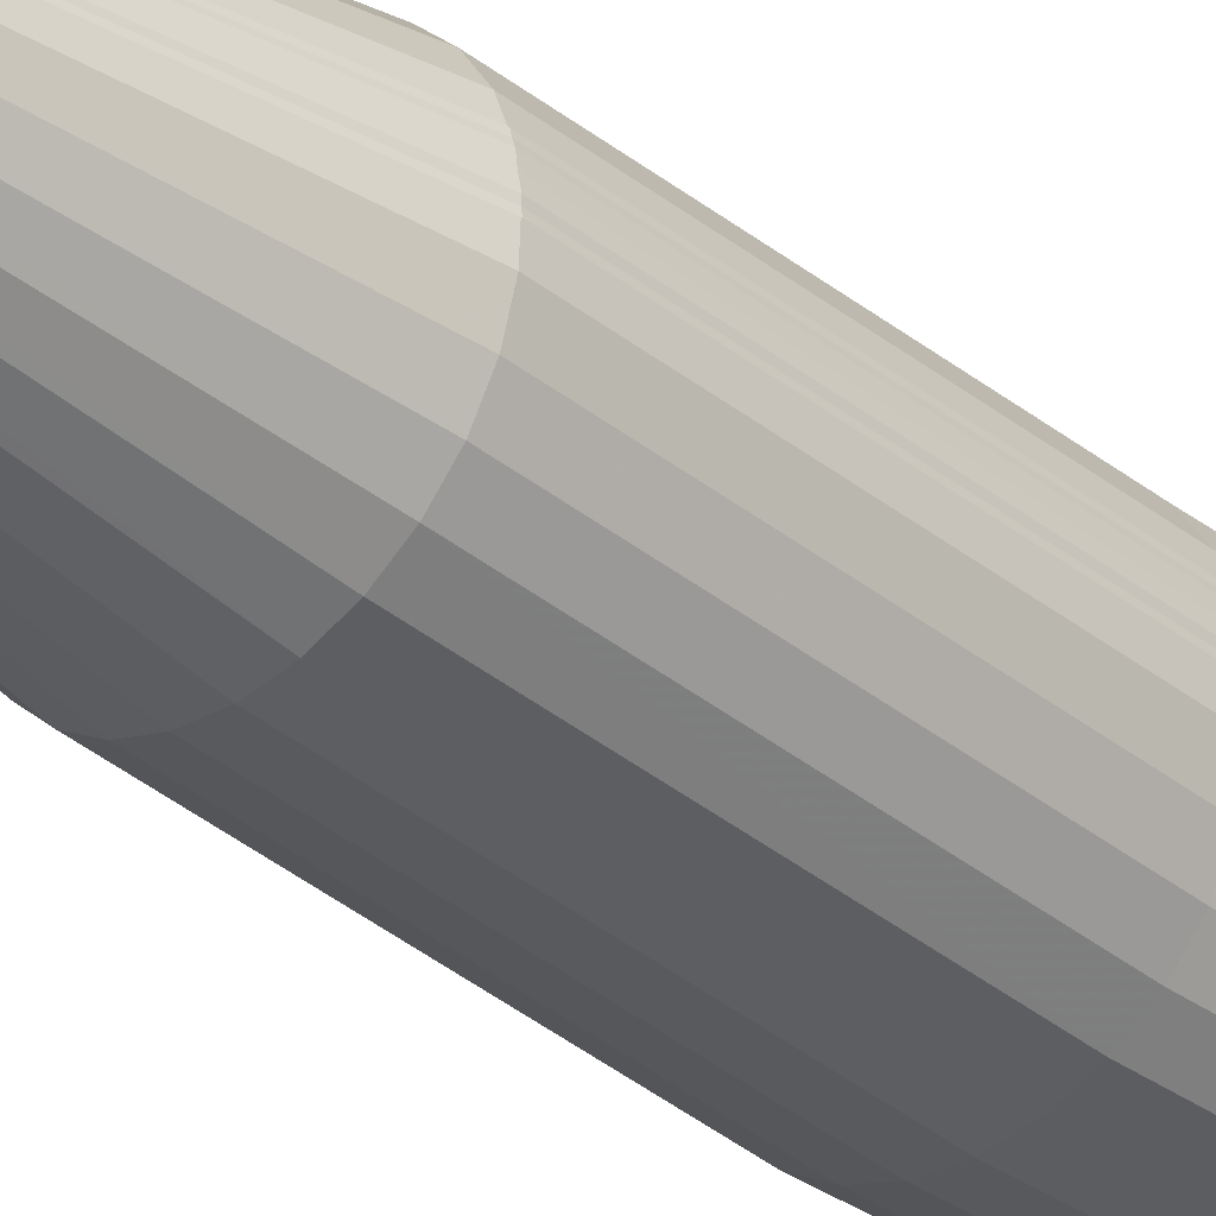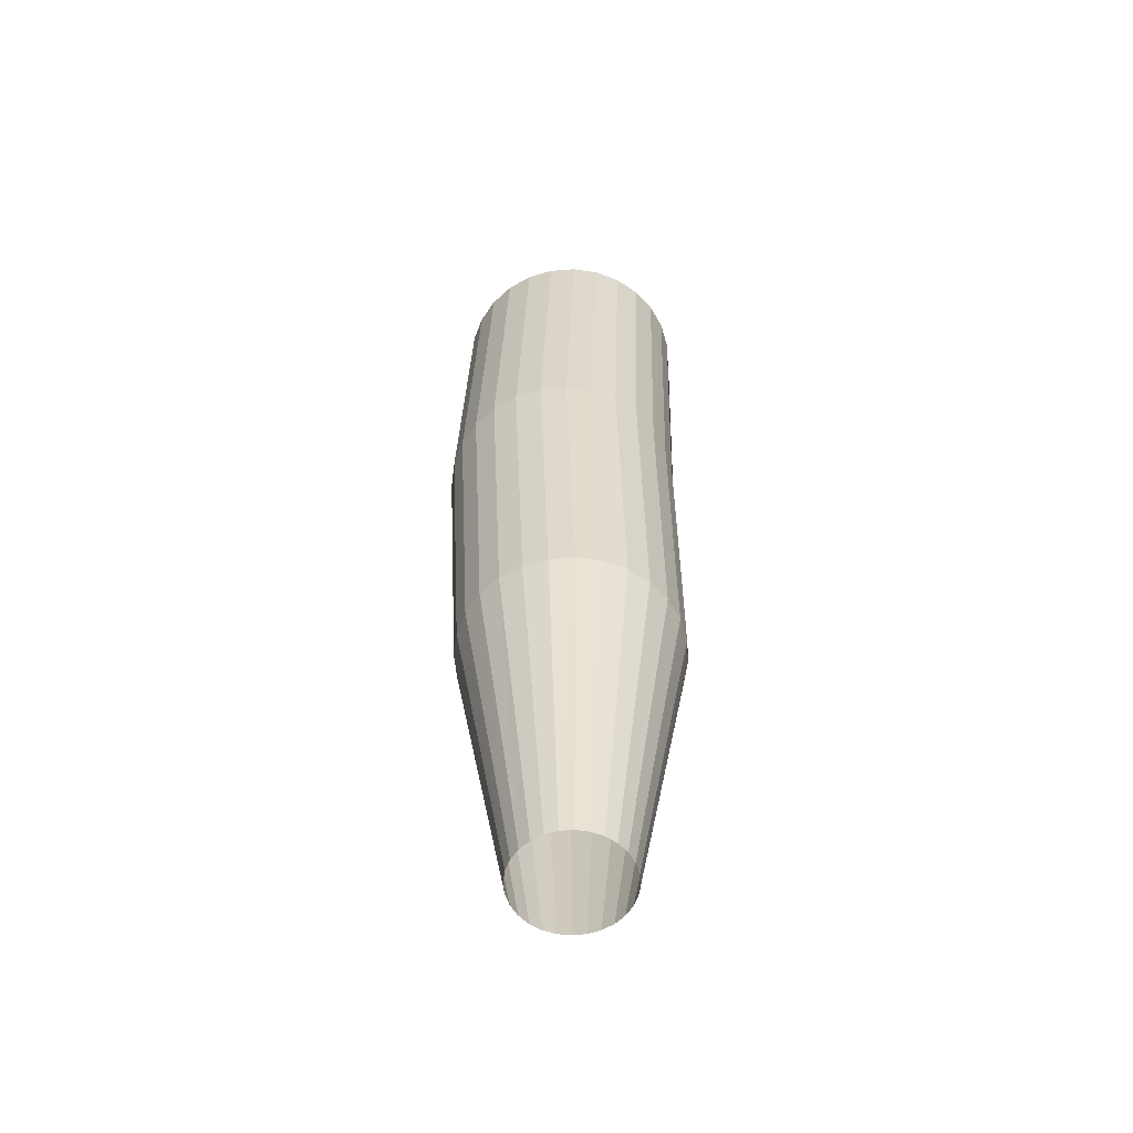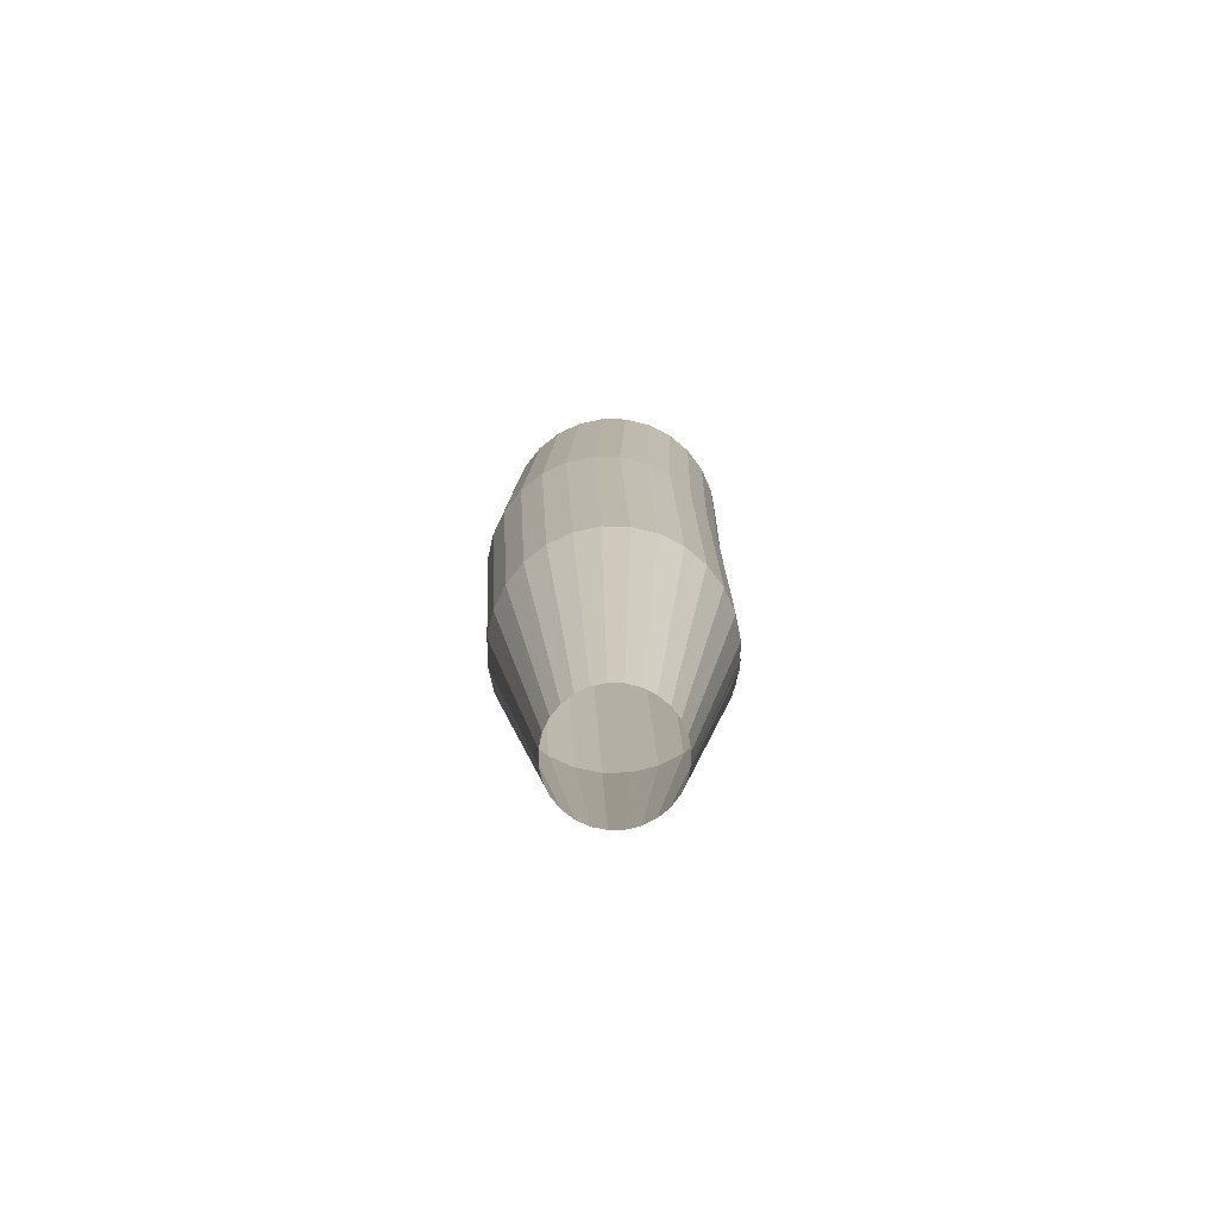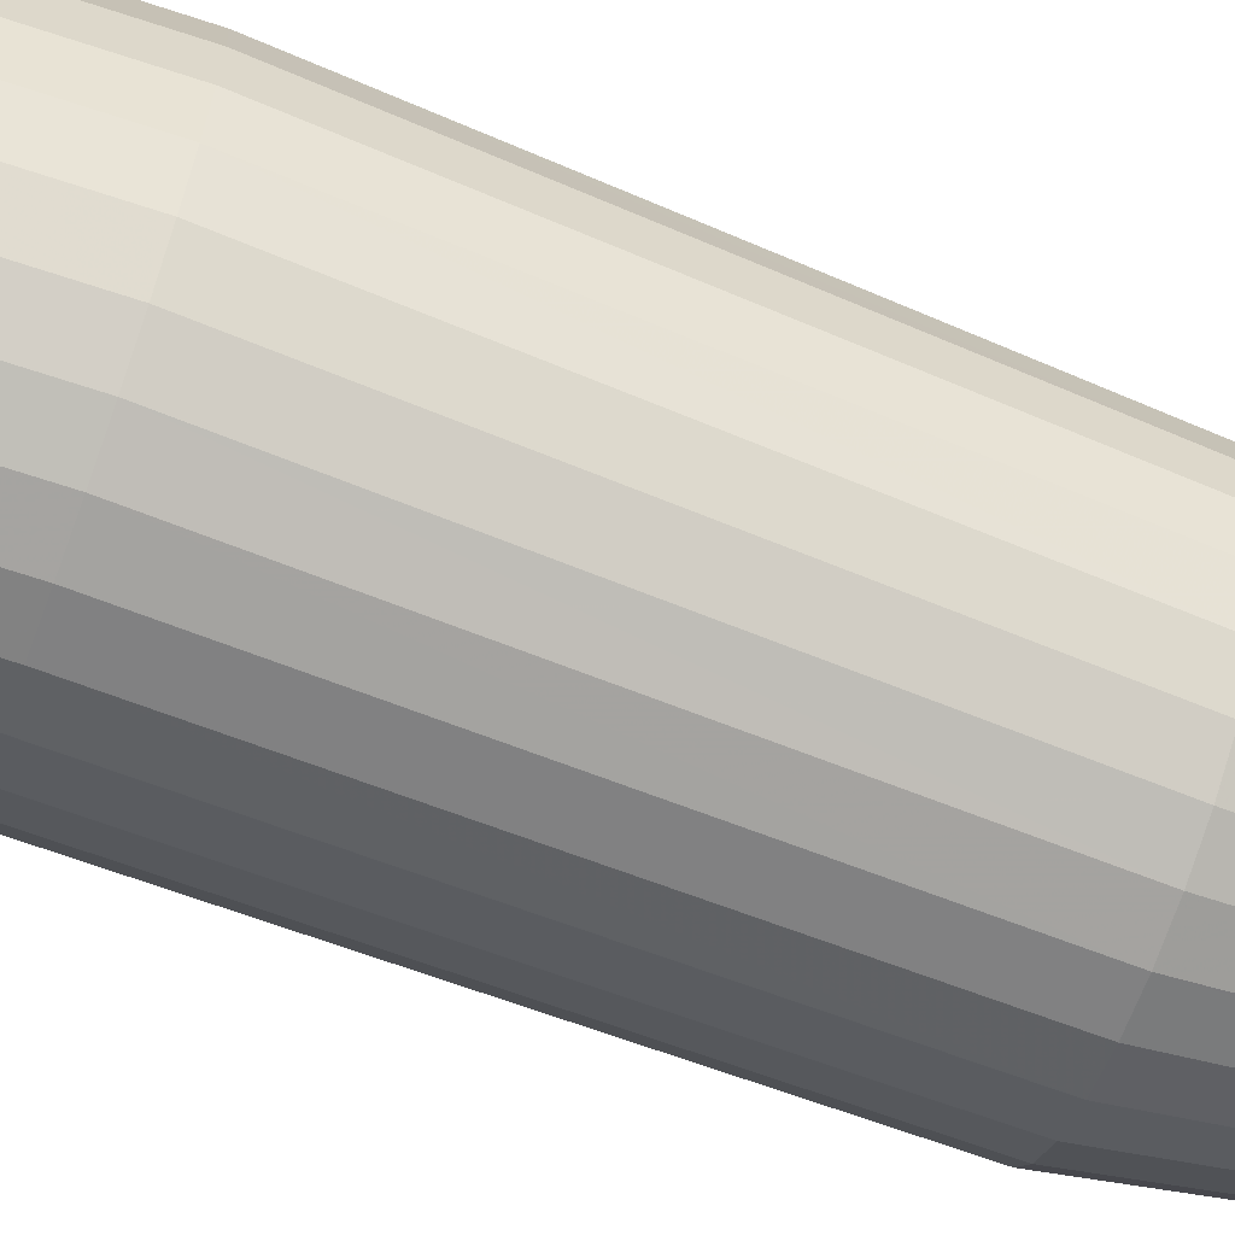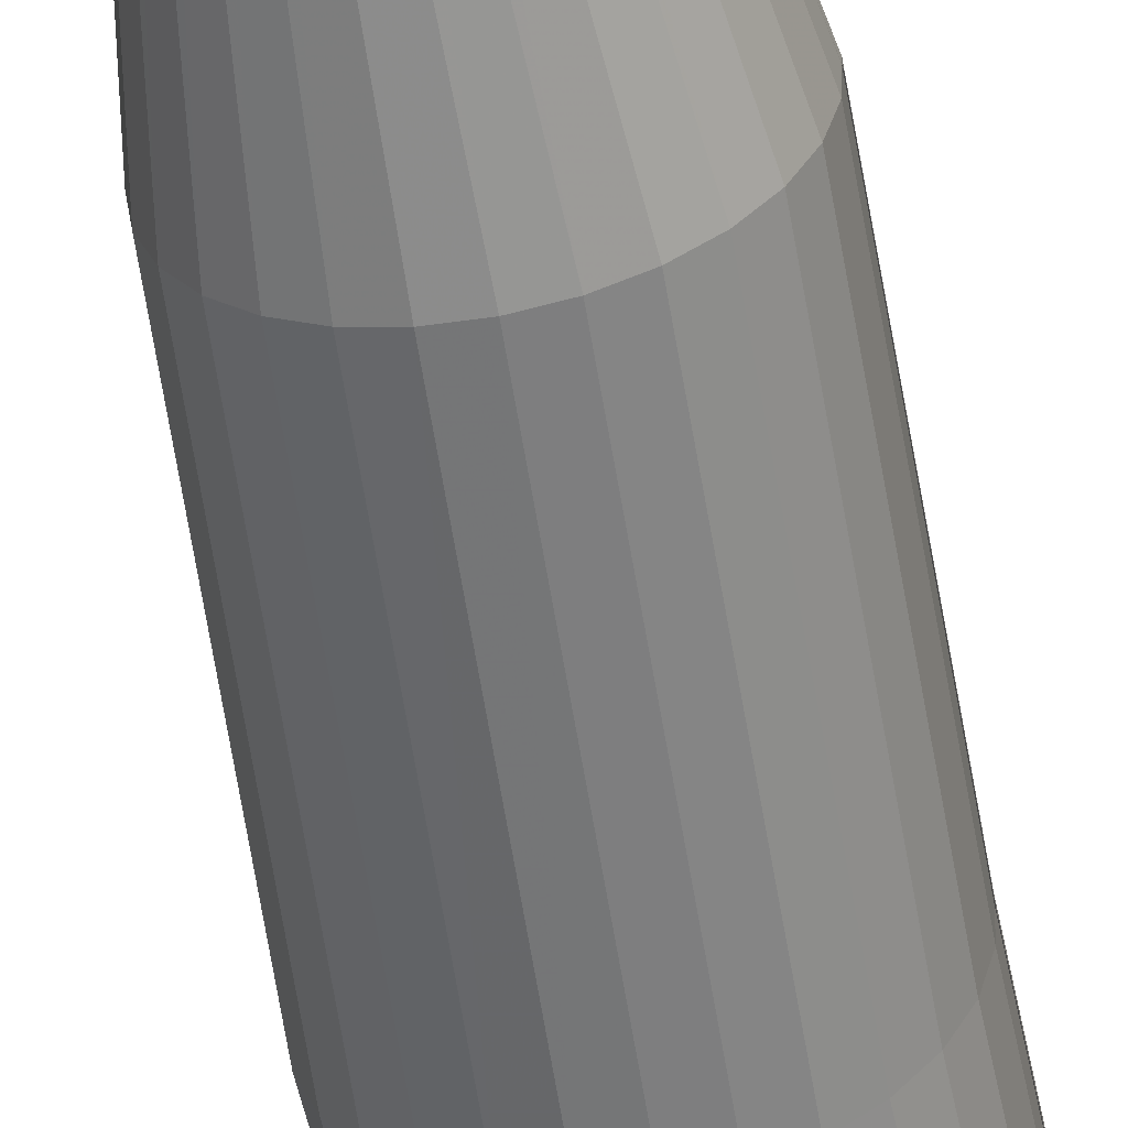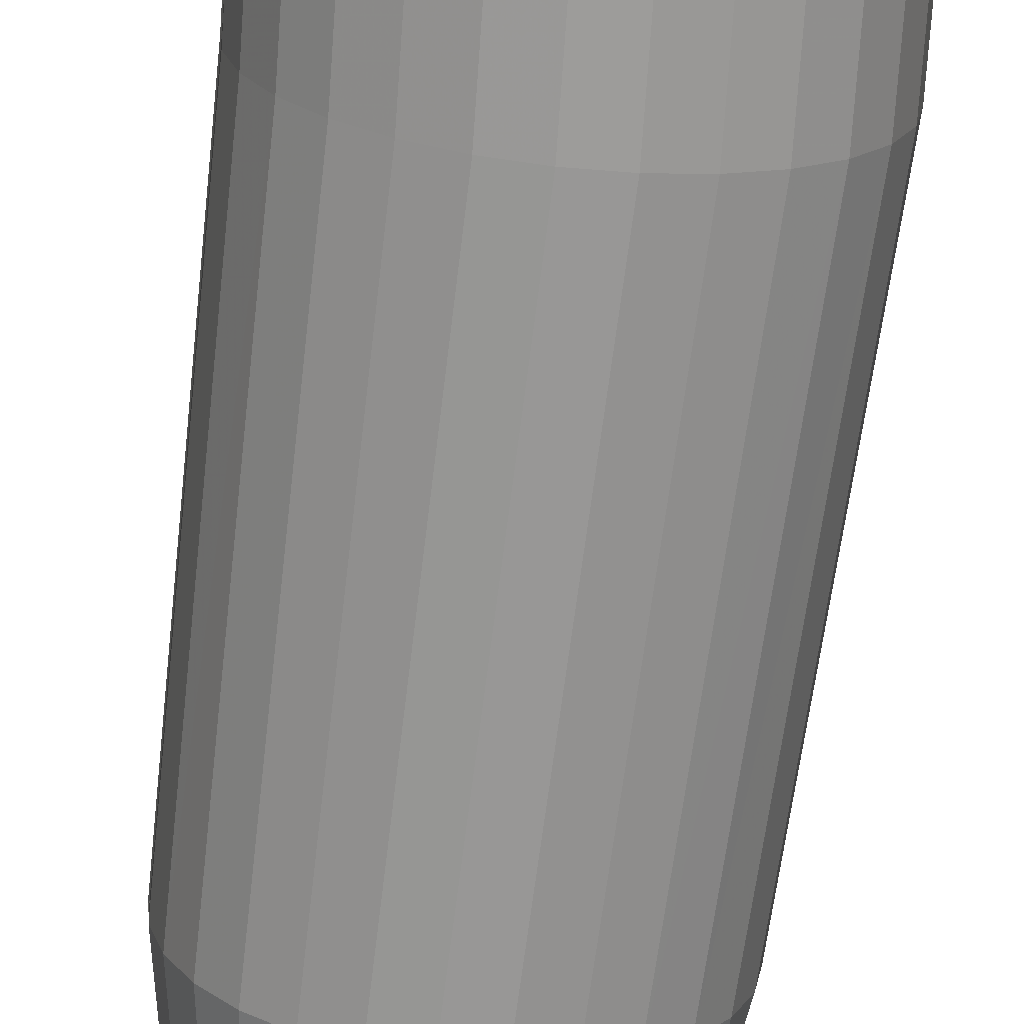
<metadata>
{"format":"obj","ext":"obj","renderer":"f3d","projection":"perspective","resolution":1024,"background":"white","views":[{"elev":-32.3,"azim":42.2,"up":"+Z"},{"elev":-58.4,"azim":-16.1,"up":"+Y"},{"elev":-77.5,"azim":-21.4,"up":"+Y"},{"elev":-70.2,"azim":-109.8,"up":"+Z"},{"elev":-56.0,"azim":10.4,"up":"+Z"},{"elev":-70.1,"azim":174.4,"up":"+Z"}]}
</metadata>
<code>
v 363 130 0
v 362.9 130 1.35
v 362.4 130 2.63
v 361.7 130 3.78
v 360.7 130 4.73
v 359.5 130 5.44
v 358.2 130 5.87
v 356.9 130 6
v 355.5 130 5.82
v 354.3 130 5.34
v 353.1 130 4.59
v 352.2 130 3.61
v 351.5 130 2.43
v 351.1 130 1.14
v 351 130 -0.22
v 351.2 130 -1.56
v 351.7 130 -2.83
v 352.5 130 -3.94
v 353.5 130 -4.86
v 354.7 130 -5.53
v 356 130 -5.91
v 357.3 130 -5.99
v 358.7 130 -5.76
v 359.9 130 -5.24
v 361 130 -4.45
v 361.9 130 -3.43
v 362.6 130 -2.23
v 362.9 130 -0.92
v 363 130 0.44
v 362.7 130 1.77
v 369 165 0
v 368.7 165 2.7
v 367.8 165 5.26
v 366.3 165 7.55
v 364.4 165 9.46
v 362.1 165 10.88
v 359.5 165 11.74
v 356.8 165 12
v 354.1 165 11.64
v 351.5 165 10.69
v 349.3 165 9.18
v 347.4 165 7.21
v 346 165 4.87
v 345.2 165 2.27
v 345 165 -0.44
v 345.4 165 -3.12
v 346.4 165 -5.65
v 348 165 -7.89
v 350 165 -9.72
v 352.3 165 -11.06
v 354.9 165 -11.82
v 357.7 165 -11.98
v 360.3 165 -11.53
v 362.8 165 -10.48
v 365.1 165 -8.9
v 366.9 165 -6.86
v 368.1 165 -4.46
v 368.9 165 -1.84
v 369 165 0.87
v 368.5 165 3.54
v 369 200 0
v 368.7 200 2.93
v 367.7 200 5.7
v 366.1 200 8.18
v 364 200 10.25
v 361.5 200 11.78
v 358.7 200 12.72
v 355.8 200 13
v 352.8 200 12.61
v 350.1 200 11.58
v 347.6 200 9.95
v 345.6 200 7.81
v 344.1 200 5.27
v 343.2 200 2.46
v 343 200 -0.47
v 343.4 200 -3.38
v 344.5 200 -6.12
v 346.2 200 -8.55
v 348.4 200 -10.53
v 350.9 200 -11.98
v 353.8 200 -12.81
v 356.7 200 -12.98
v 359.6 200 -12.49
v 362.3 200 -11.35
v 364.7 200 -9.64
v 366.7 200 -7.43
v 368.1 200 -4.84
v 368.9 200 -2
v 369 200 0.95
v 368.4 200 3.84
v 370 235 0
v 369.7 235 2.93
v 368.7 235 5.7
v 367.1 235 8.18
v 365 235 10.25
v 362.5 235 11.78
v 359.7 235 12.72
v 356.8 235 13
v 353.8 235 12.61
v 351.1 235 11.58
v 348.6 235 9.95
v 346.6 235 7.81
v 345.1 235 5.27
v 344.2 235 2.46
v 344 235 -0.47
v 344.4 235 -3.38
v 345.5 235 -6.12
v 347.2 235 -8.55
v 349.4 235 -10.53
v 351.9 235 -11.98
v 354.8 235 -12.81
v 357.7 235 -12.98
v 360.6 235 -12.49
v 363.3 235 -11.35
v 365.7 235 -9.64
v 367.7 235 -7.43
v 369.1 235 -4.84
v 369.9 235 -2
v 370 235 0.95
v 369.4 235 3.84
f 1 2 31
f 31 32 2
f 2 3 32
f 32 33 3
f 3 4 33
f 33 34 4
f 4 5 34
f 34 35 5
f 5 6 35
f 35 36 6
f 6 7 36
f 36 37 7
f 7 8 37
f 37 38 8
f 8 9 38
f 38 39 9
f 9 10 39
f 39 40 10
f 10 11 40
f 40 41 11
f 11 12 41
f 41 42 12
f 12 13 42
f 42 43 13
f 13 14 43
f 43 44 14
f 14 15 44
f 44 45 15
f 15 16 45
f 45 46 16
f 16 17 46
f 46 47 17
f 17 18 47
f 47 48 18
f 18 19 48
f 48 49 19
f 19 20 49
f 49 50 20
f 20 21 50
f 50 51 21
f 21 22 51
f 51 52 22
f 22 23 52
f 52 53 23
f 23 24 53
f 53 54 24
f 24 25 54
f 54 55 25
f 25 26 55
f 55 56 26
f 26 27 56
f 56 57 27
f 27 28 57
f 57 58 28
f 28 29 58
f 58 59 29
f 29 30 59
f 59 60 30
f 30 31 60
f 60 61 31
f 31 32 61
f 61 62 32
f 32 33 62
f 62 63 33
f 33 34 63
f 63 64 34
f 34 35 64
f 64 65 35
f 35 36 65
f 65 66 36
f 36 37 66
f 66 67 37
f 37 38 67
f 67 68 38
f 38 39 68
f 68 69 39
f 39 40 69
f 69 70 40
f 40 41 70
f 70 71 41
f 41 42 71
f 71 72 42
f 42 43 72
f 72 73 43
f 43 44 73
f 73 74 44
f 44 45 74
f 74 75 45
f 45 46 75
f 75 76 46
f 46 47 76
f 76 77 47
f 47 48 77
f 77 78 48
f 48 49 78
f 78 79 49
f 49 50 79
f 79 80 50
f 50 51 80
f 80 81 51
f 51 52 81
f 81 82 52
f 52 53 82
f 82 83 53
f 53 54 83
f 83 84 54
f 54 55 84
f 84 85 55
f 55 56 85
f 85 86 56
f 56 57 86
f 86 87 57
f 57 58 87
f 87 88 58
f 58 59 88
f 88 89 59
f 59 60 89
f 89 90 60
f 60 61 90
f 90 91 61
f 61 62 91
f 91 92 62
f 62 63 92
f 92 93 63
f 63 64 93
f 93 94 64
f 64 65 94
f 94 95 65
f 65 66 95
f 95 96 66
f 66 67 96
f 96 97 67
f 67 68 97
f 97 98 68
f 68 69 98
f 98 99 69
f 69 70 99
f 99 100 70
f 70 71 100
f 100 101 71
f 71 72 101
f 101 102 72
f 72 73 102
f 102 103 73
f 73 74 103
f 103 104 74
f 74 75 104
f 104 105 75
f 75 76 105
f 105 106 76
f 76 77 106
f 106 107 77
f 77 78 107
f 107 108 78
f 78 79 108
f 108 109 79
f 79 80 109
f 109 110 80
f 80 81 110
f 110 111 81
f 81 82 111
f 111 112 82
f 82 83 112
f 112 113 83
f 83 84 113
f 113 114 84
f 84 85 114
f 114 115 85
f 85 86 115
f 115 116 86
f 86 87 116
f 116 117 87
f 87 88 117
f 117 118 88
f 88 89 118
f 118 119 89
f 89 90 119
f 119 120 90

</code>
